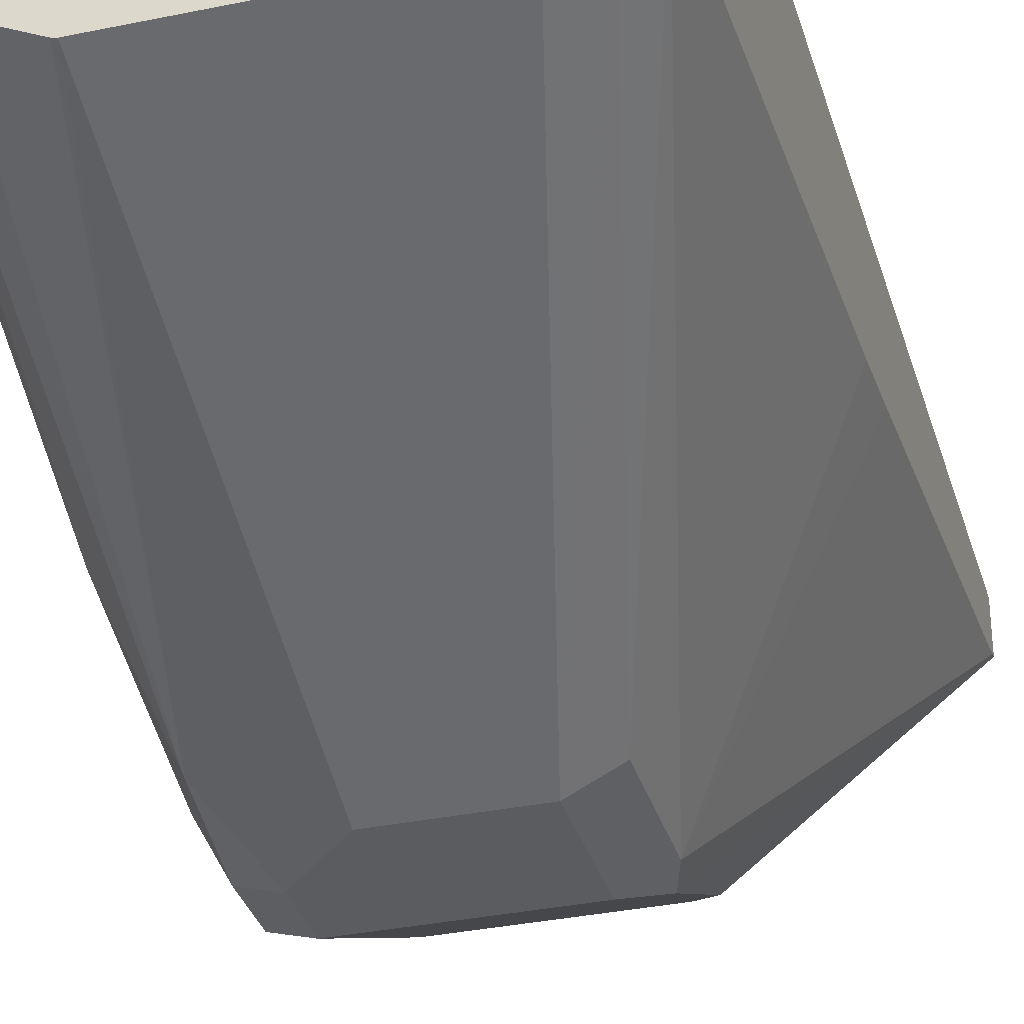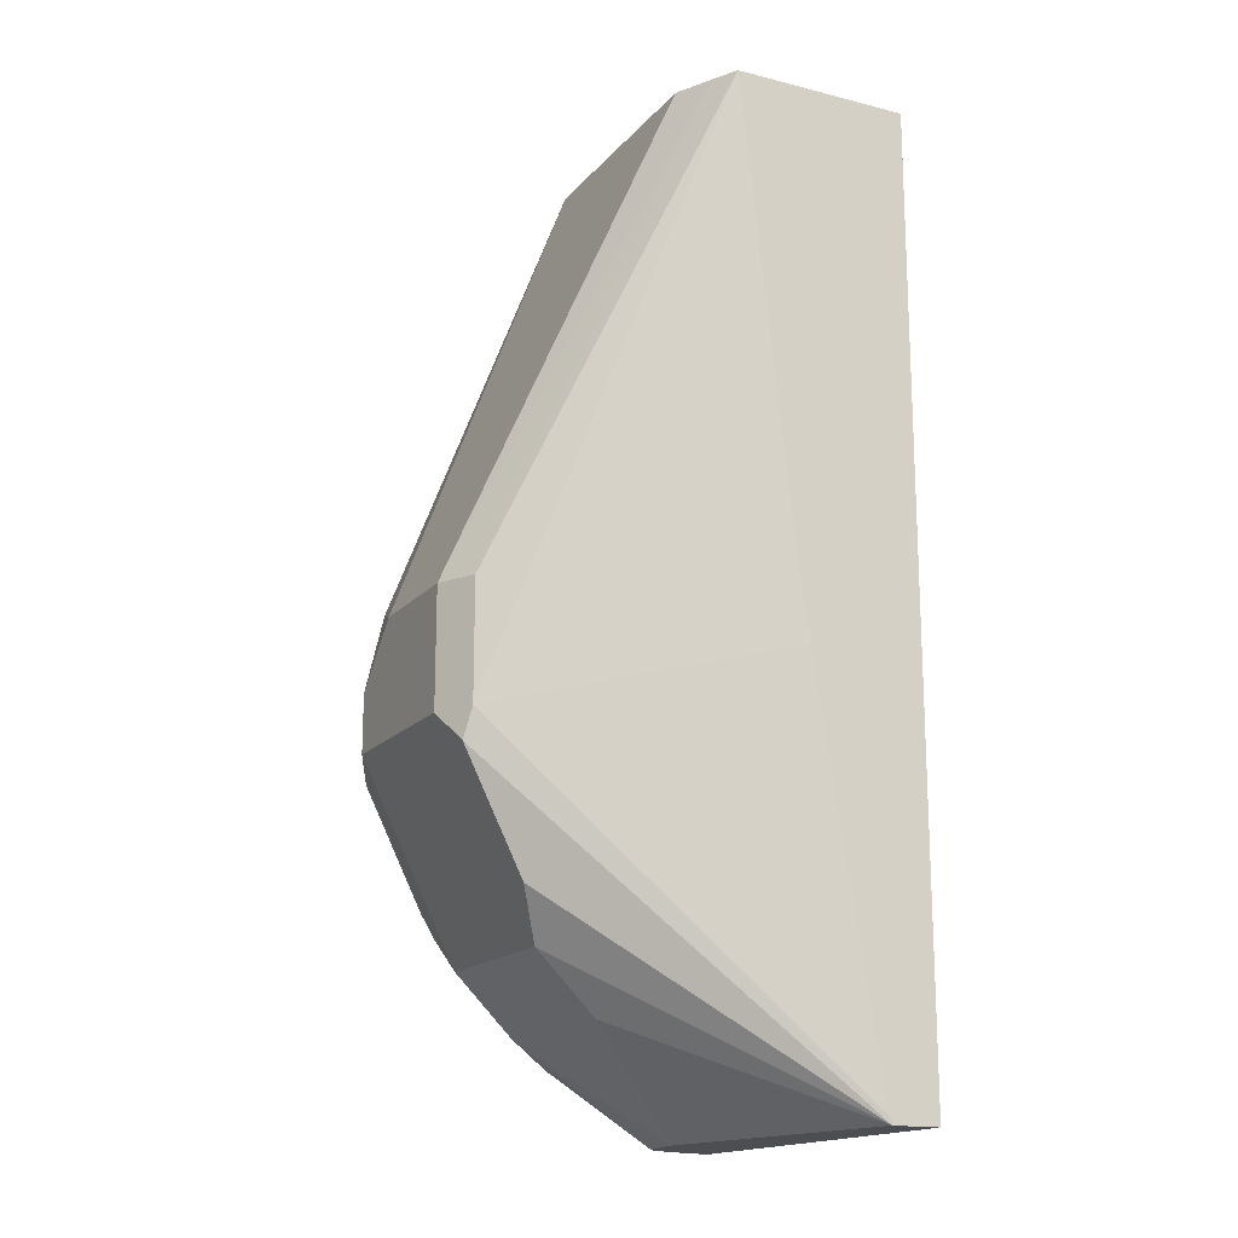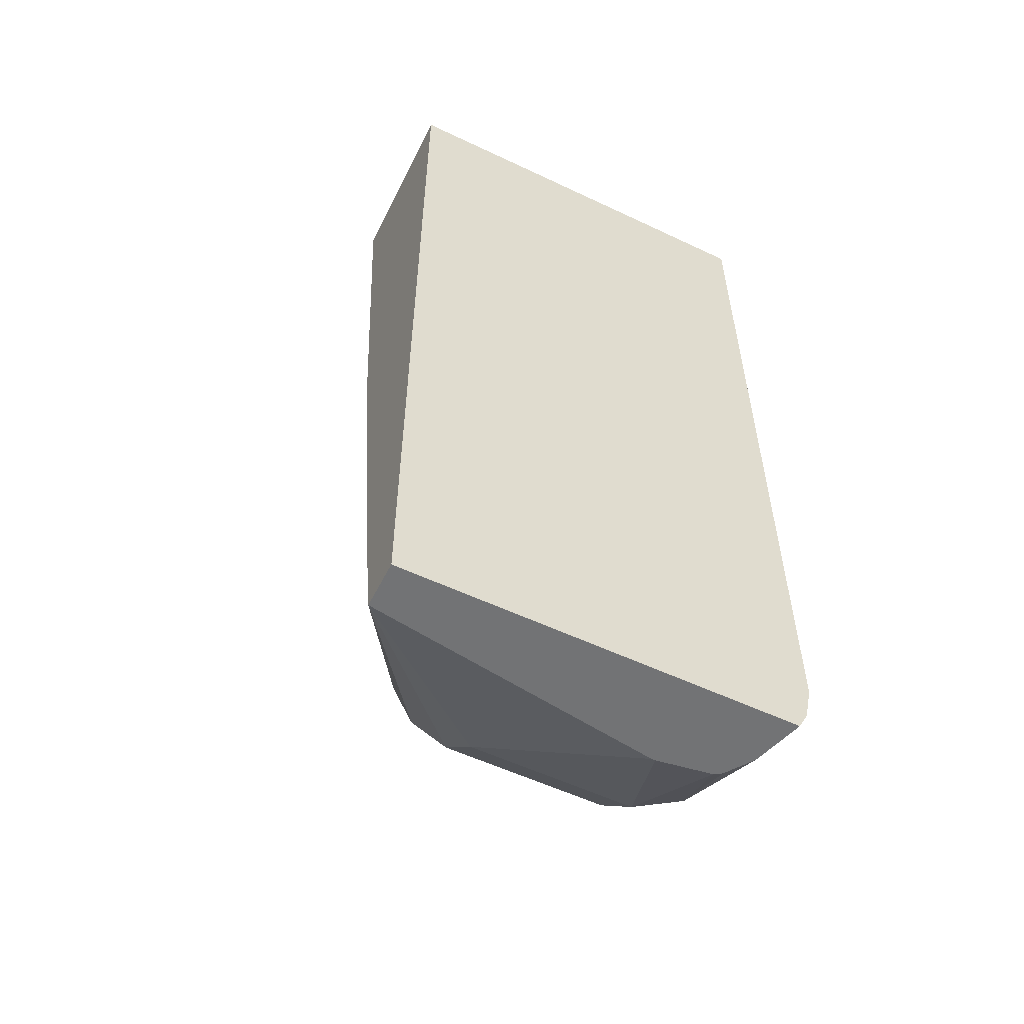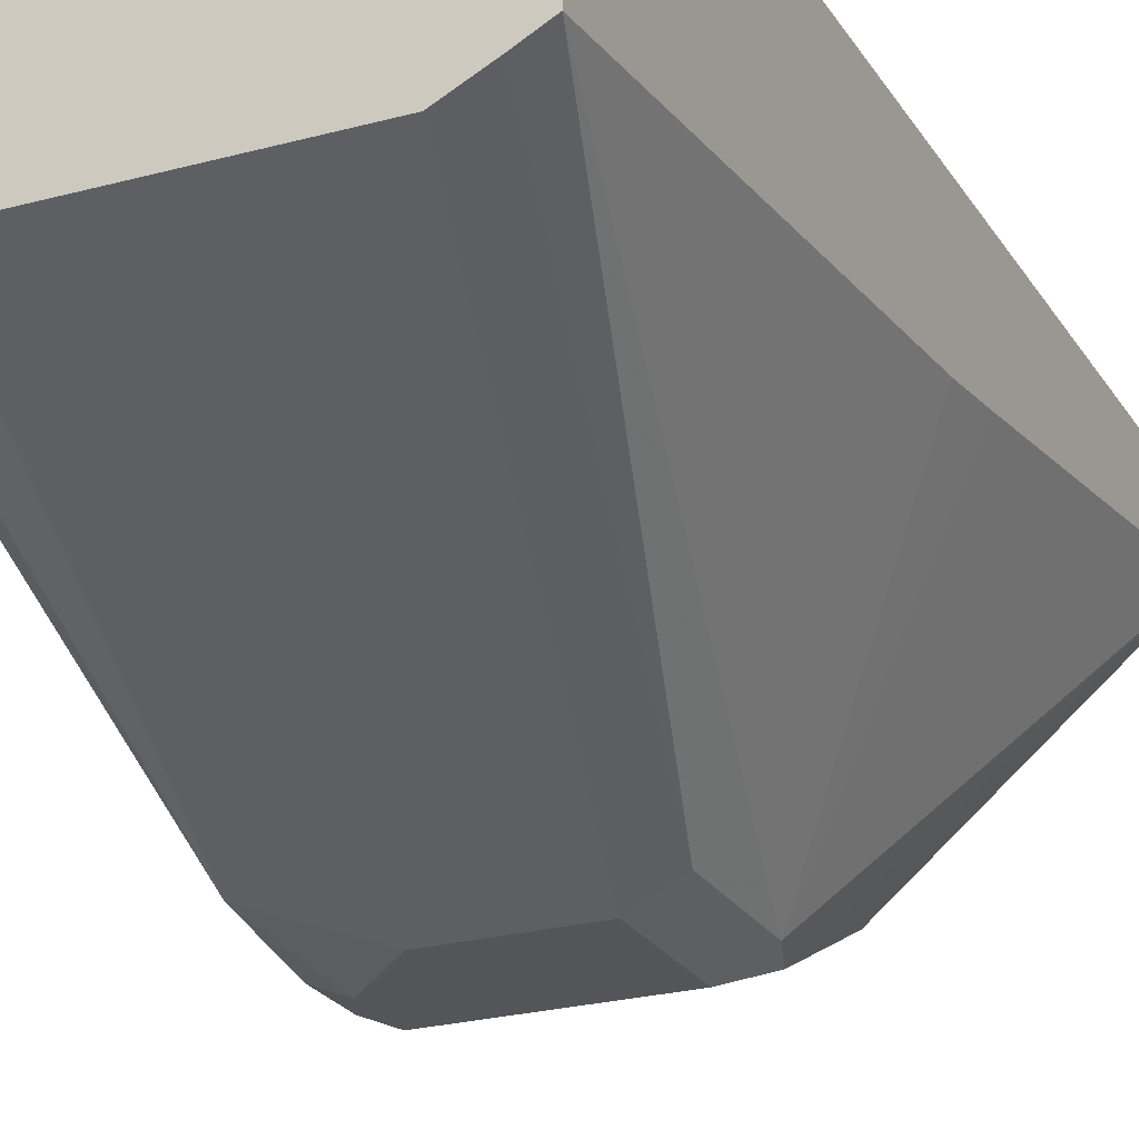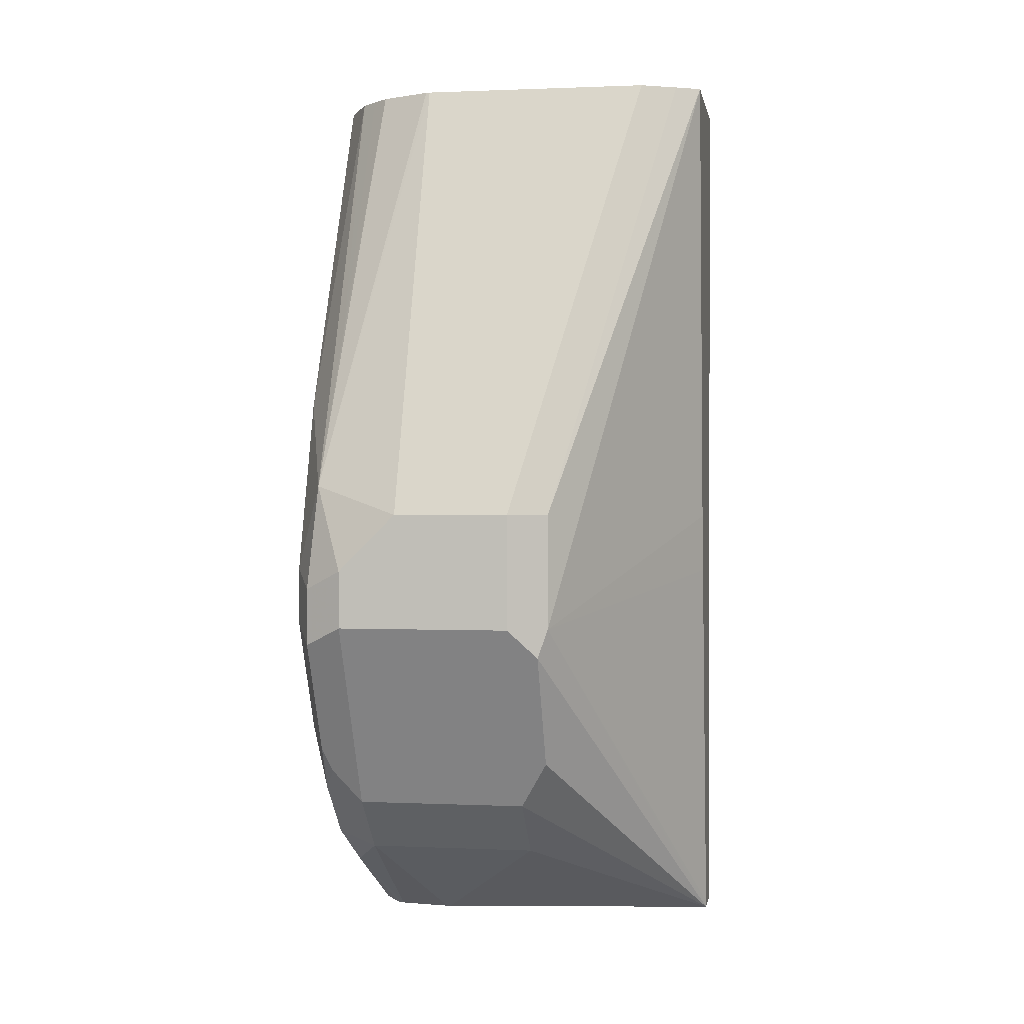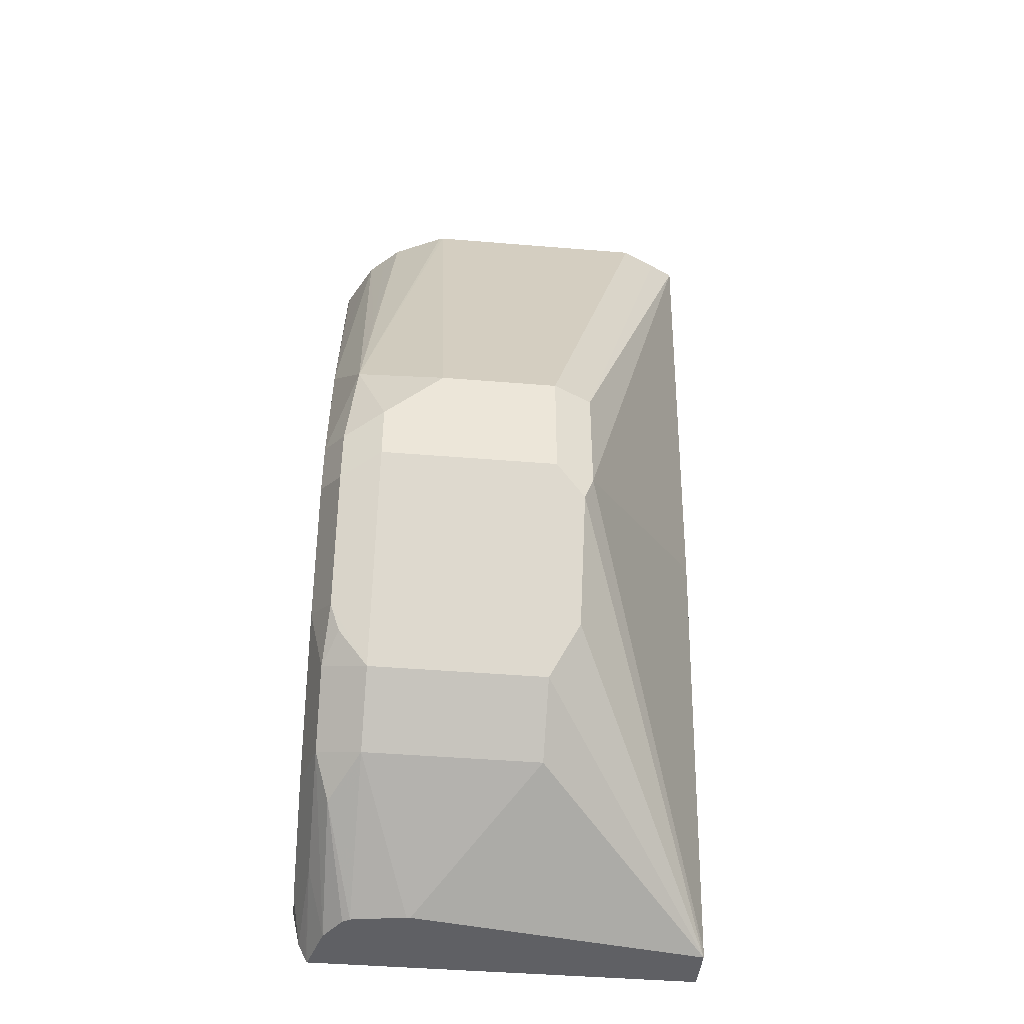
<metadata>
{"format":"obj","ext":"obj","renderer":"f3d","projection":"perspective","resolution":1024,"background":"white","views":[{"elev":-33.8,"azim":15.8,"up":"+Y"},{"elev":-16.7,"azim":63.2,"up":"+Z"},{"elev":-55.8,"azim":153.6,"up":"+Z"},{"elev":-24.1,"azim":24.3,"up":"+Y"},{"elev":0.9,"azim":9.5,"up":"+Z"},{"elev":-44.4,"azim":-5.5,"up":"+Z"}]}
</metadata>
<code>
v -0.3417 -0.14 -0.3223
v -0.3416 -0.1602 -0.3223
v -0.3417 -0.1296 -0.3223
v -0.3417 -0.2211 -0.4423
v -0.341 -0.1622 -0.3223
v -0.1993 -0.1296 -0.3223
v -0.3417 -0.1296 -0.6232
v -0.3317 -0.2513 -0.4724
v -0.332 -0.1802 -0.3223
v -0.335 -0.1742 -0.3223
v -0.3417 -0.2412 -0.5025
v -0.1993 -0.1899 -0.3223
v -0.1993 -0.1296 -0.6424
v -0.339 -0.1296 -0.6357
v -0.3417 -0.1407 -0.6232
v -0.3015 -0.2007 -0.3223
v -0.3029 -0.2003 -0.3223
v -0.3149 -0.1943 -0.3223
v -0.3209 -0.1913 -0.3223
v -0.3283 -0.2278 -0.4155
v -0.335 -0.2546 -0.5092
v -0.3216 -0.2613 -0.5025
v -0.3183 -0.258 -0.4858
v -0.3015 -0.2613 -0.4824
v -0.3265 -0.1858 -0.3223
v -0.3417 -0.2412 -0.5227
v -0.208 -0.1945 -0.3223
v -0.2479 -0.2546 -0.4824
v -0.2479 -0.2546 -0.5227
v -0.1993 -0.1717 -0.4841
v -0.1993 -0.1459 -0.6424
v -0.3355 -0.1296 -0.6424
v -0.3367 -0.1608 -0.6257
v -0.3368 -0.1296 -0.6399
v -0.3417 -0.1809 -0.6031
v -0.2204 -0.2007 -0.3223
v -0.335 -0.2546 -0.5294
v -0.3216 -0.2613 -0.5227
v -0.2613 -0.2613 -0.4824
v -0.3417 -0.2211 -0.5629
v -0.2513 -0.2563 -0.5327
v -0.1993 -0.1685 -0.5053
v -0.1993 -0.1466 -0.64
v -0.2513 -0.2362 -0.5729
v -0.2613 -0.2278 -0.5896
v -0.2613 -0.2077 -0.6098
v -0.3015 -0.1612 -0.6424
v -0.3305 -0.1472 -0.6424
v -0.336 -0.1296 -0.6417
v -0.3367 -0.201 -0.6056
v -0.3367 -0.2211 -0.5855
v -0.3417 -0.201 -0.583
v -0.3216 -0.2546 -0.5361
v -0.335 -0.2345 -0.5696
v -0.2613 -0.2613 -0.5227
v -0.2613 -0.2546 -0.5361
v -0.2613 -0.2345 -0.5763
v -0.3216 -0.2278 -0.5896
v -0.3216 -0.2077 -0.6098
v -0.3028 -0.1612 -0.6424
v -0.3241 -0.1566 -0.6424
v -0.3317 -0.191 -0.6181
v -0.3317 -0.2312 -0.5779
v -0.3216 -0.2345 -0.5763
v -0.3216 -0.1583 -0.6424
f 31 45 46
f 29 43 42
f 31 41 44
f 31 44 45
f 29 31 43
f 33 50 35
f 33 34 49
f 32 48 33
f 32 33 49
f 35 50 51
f 33 48 50
f 29 41 31
f 31 46 47
f 29 42 30
f 21 38 22
f 28 39 41
f 27 39 28
f 27 36 39
f 26 54 37
f 26 40 54
f 22 39 24
f 22 55 39
f 22 38 55
f 22 24 23
f 21 37 38
f 19 25 20
f 35 51 52
f 16 39 36
f 28 41 29
f 37 53 38
f 53 64 57
f 37 64 53
f 16 24 39
f 59 65 60
f 59 62 65
f 54 58 64
f 54 63 58
f 53 57 56
f 51 63 54
f 51 58 63
f 51 59 58
f 50 62 59
f 50 59 51
f 48 62 50
f 48 61 62
f 46 60 47
f 46 59 60
f 45 59 46
f 45 58 59
f 45 64 58
f 45 57 64
f 44 57 45
f 41 57 44
f 61 65 62
f 41 56 57
f 40 51 54
f 40 52 51
f 39 55 41
f 38 41 55
f 38 56 41
f 38 53 56
f 37 54 64
f 15 33 35
f 1 4 2
f 14 33 15
f 3 14 7
f 3 34 14
f 3 49 34
f 3 32 49
f 3 13 32
f 3 6 13
f 2 4 5
f 1 11 4
f 1 26 11
f 1 40 26
f 1 52 40
f 1 35 52
f 1 15 35
f 4 8 9
f 1 7 15
f 1 12 6
f 1 27 12
f 1 36 27
f 1 16 36
f 1 17 16
f 1 18 17
f 1 19 18
f 1 25 19
f 1 9 25
f 1 10 9
f 1 5 10
f 1 2 5
f 14 34 33
f 1 6 3
f 4 9 10
f 1 3 7
f 4 11 8
f 13 48 32
f 4 10 5
f 13 61 48
f 13 65 61
f 13 60 65
f 13 47 60
f 13 31 47
f 12 29 30
f 12 27 28
f 11 37 21
f 11 26 37
f 9 20 25
f 8 24 16
f 8 23 24
f 12 28 29
f 8 22 23
f 6 30 42
f 6 42 43
f 6 43 31
f 6 31 13
f 8 16 17
f 8 17 18
f 7 14 15
f 8 18 19
f 8 19 20
f 8 20 9
f 8 11 21
f 8 21 22
f 6 12 30

</code>
